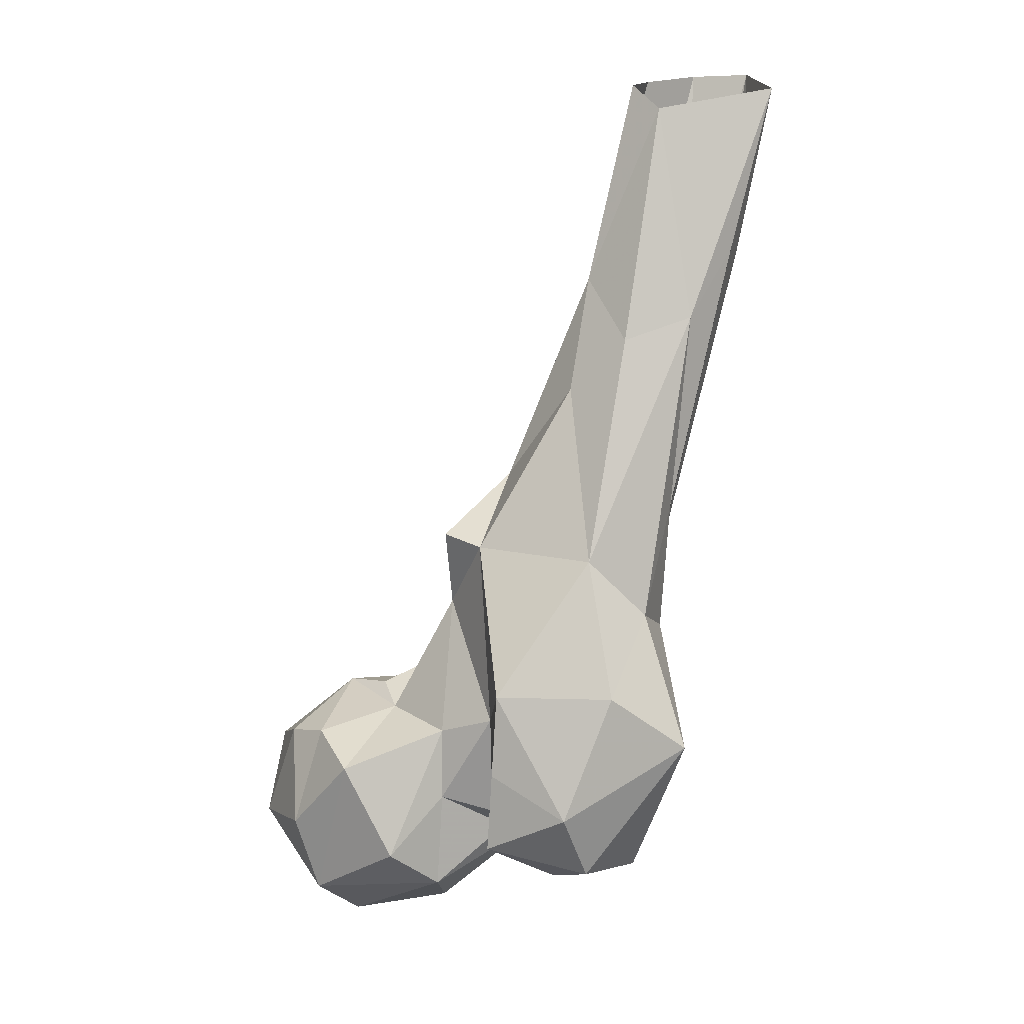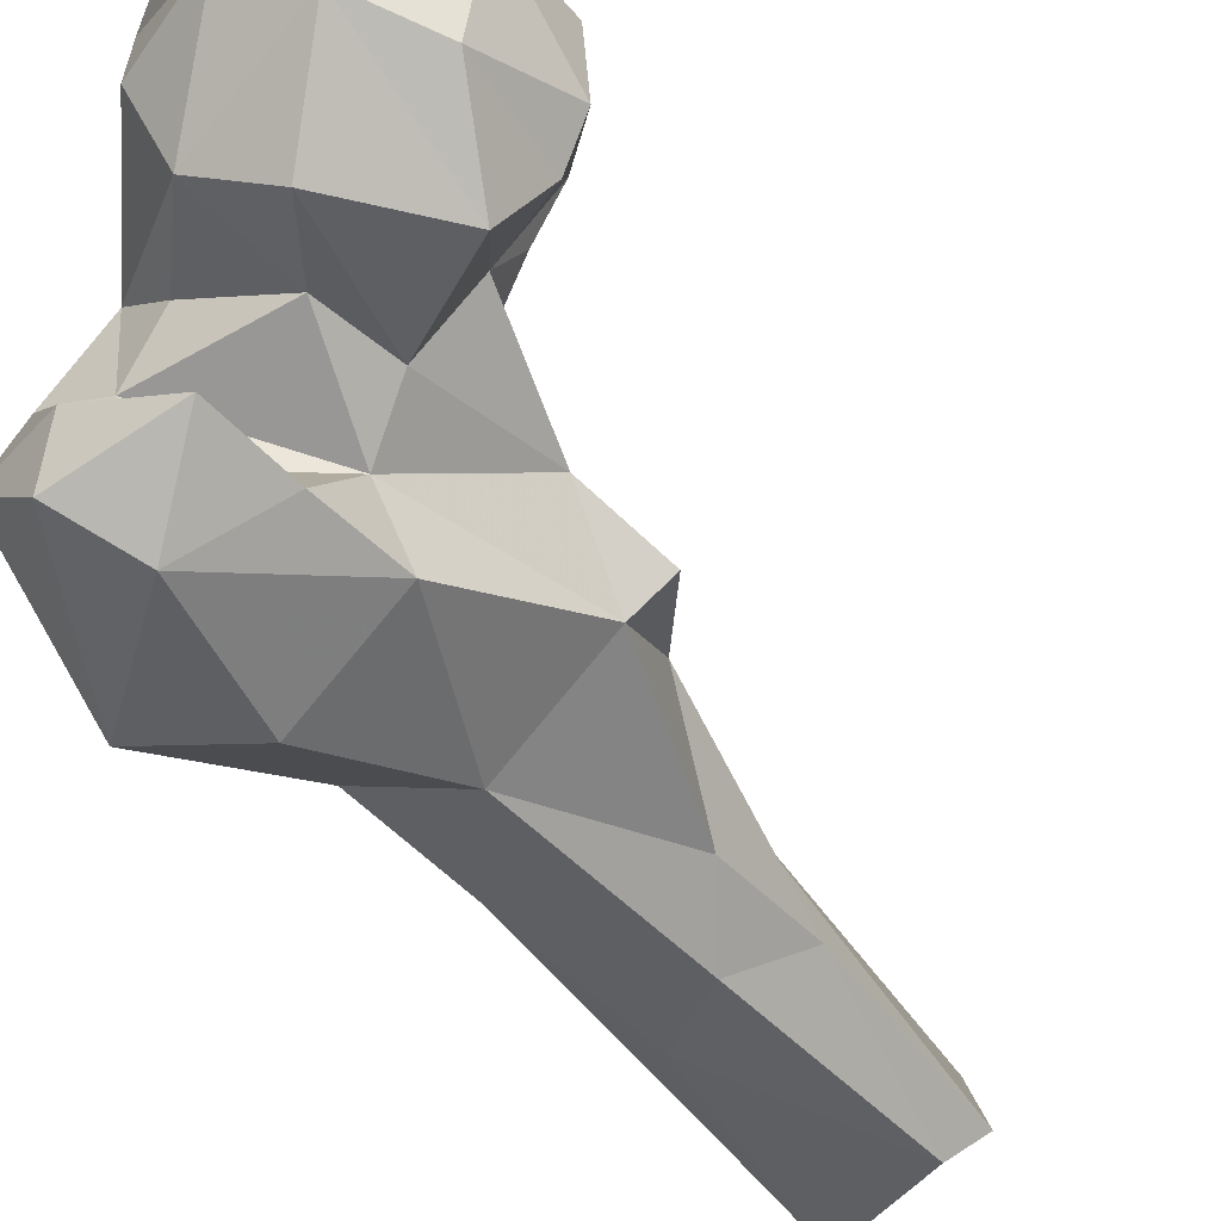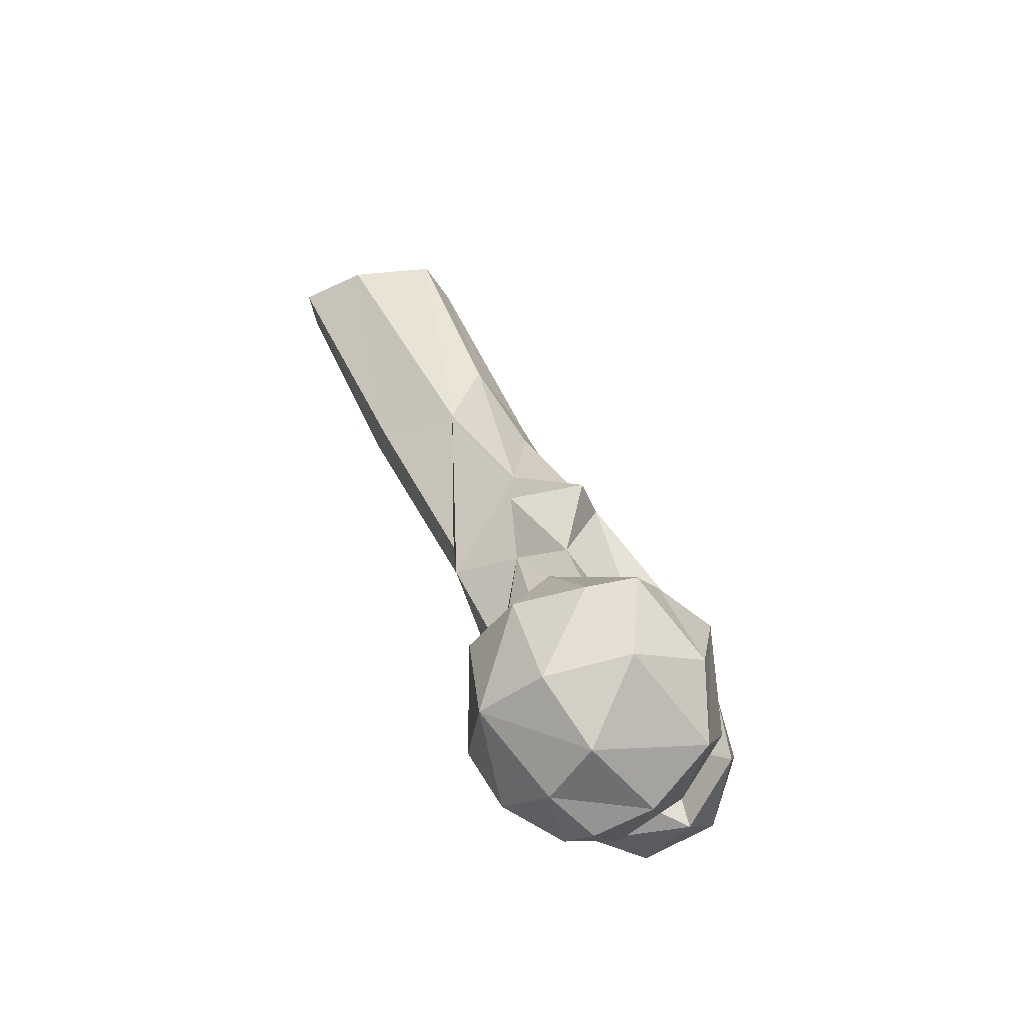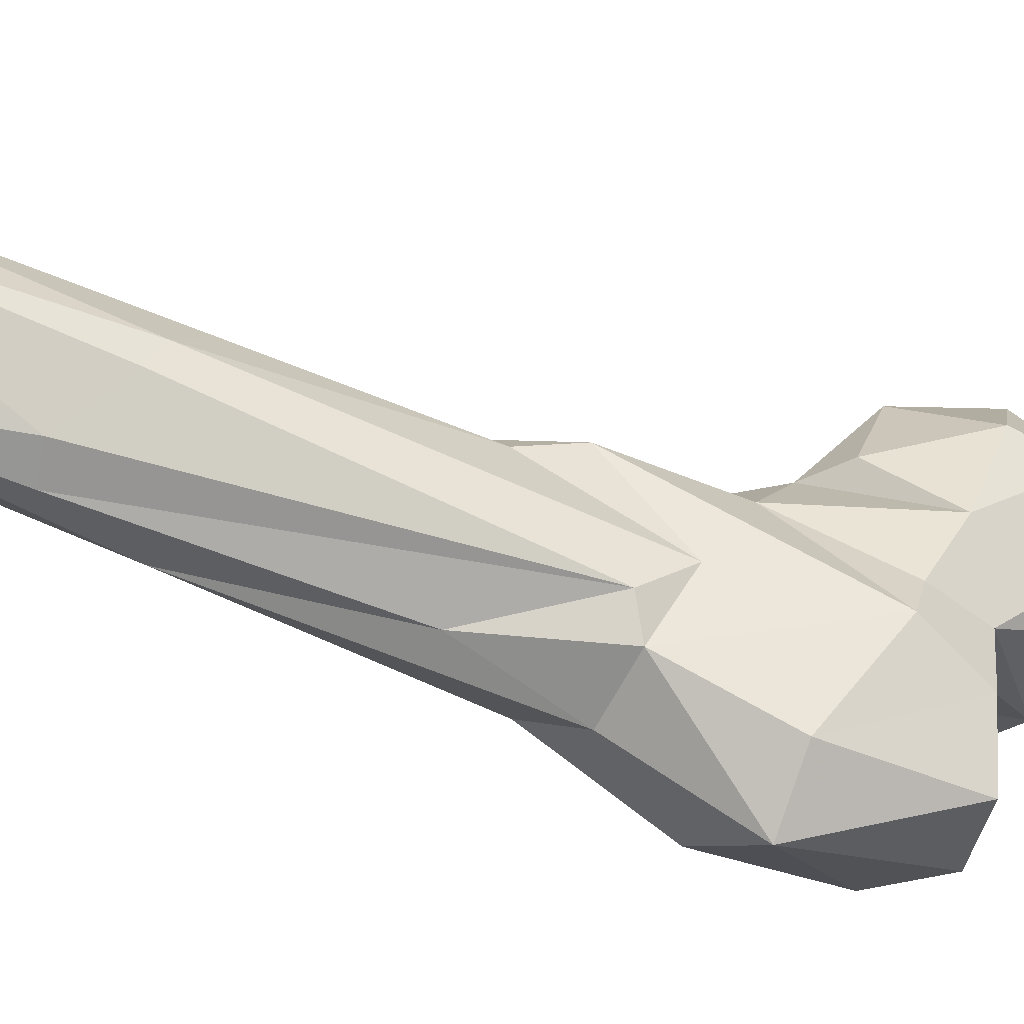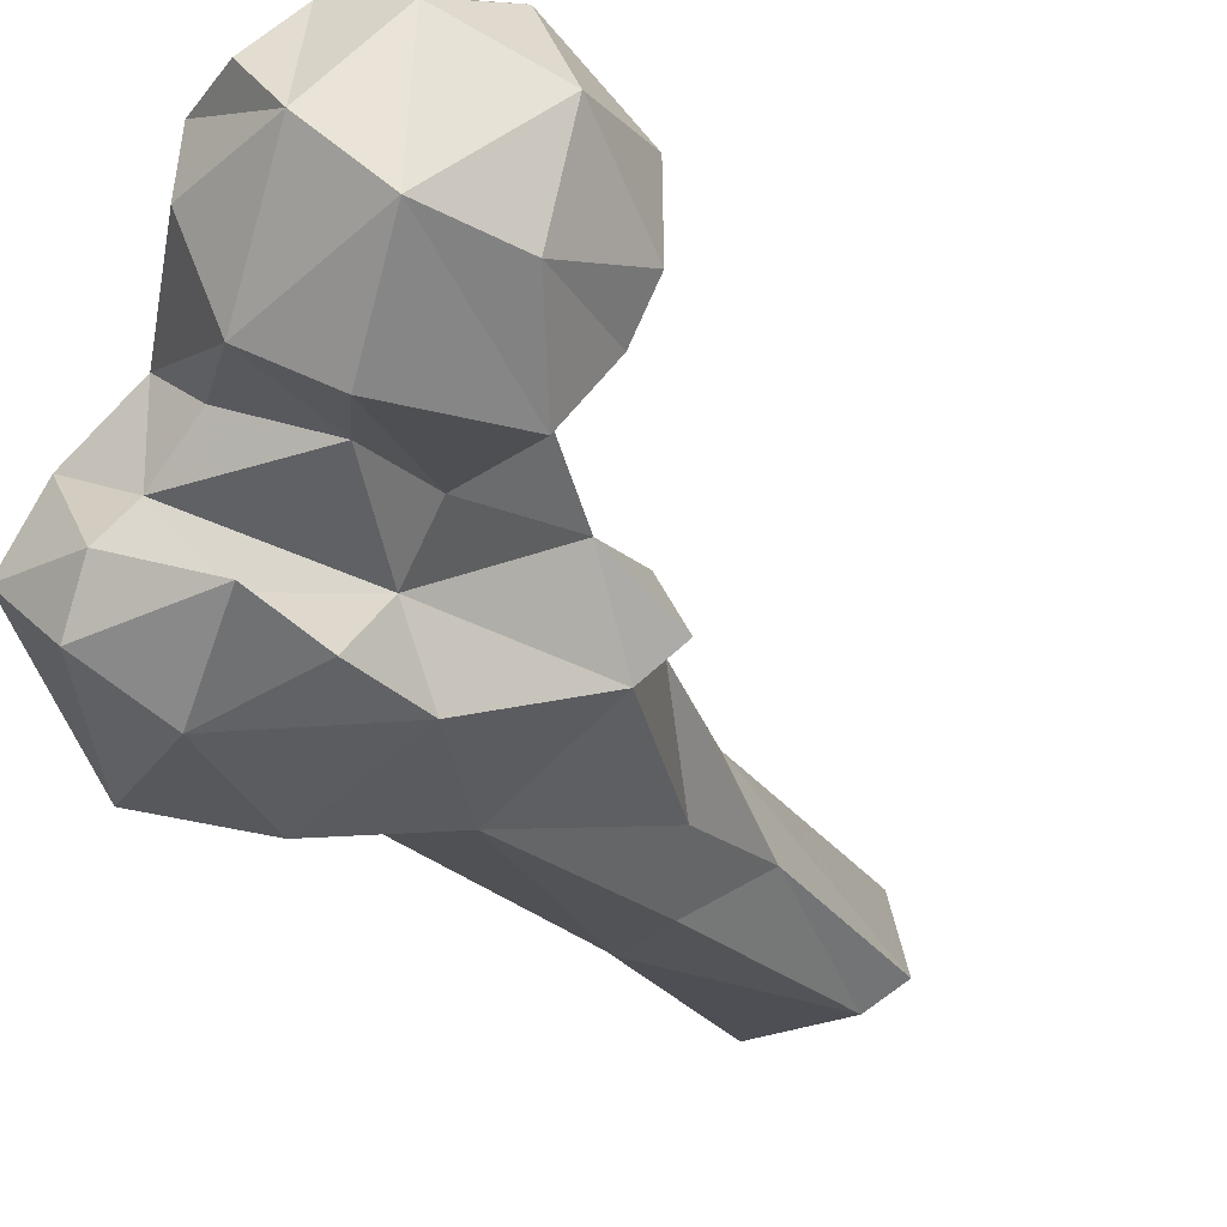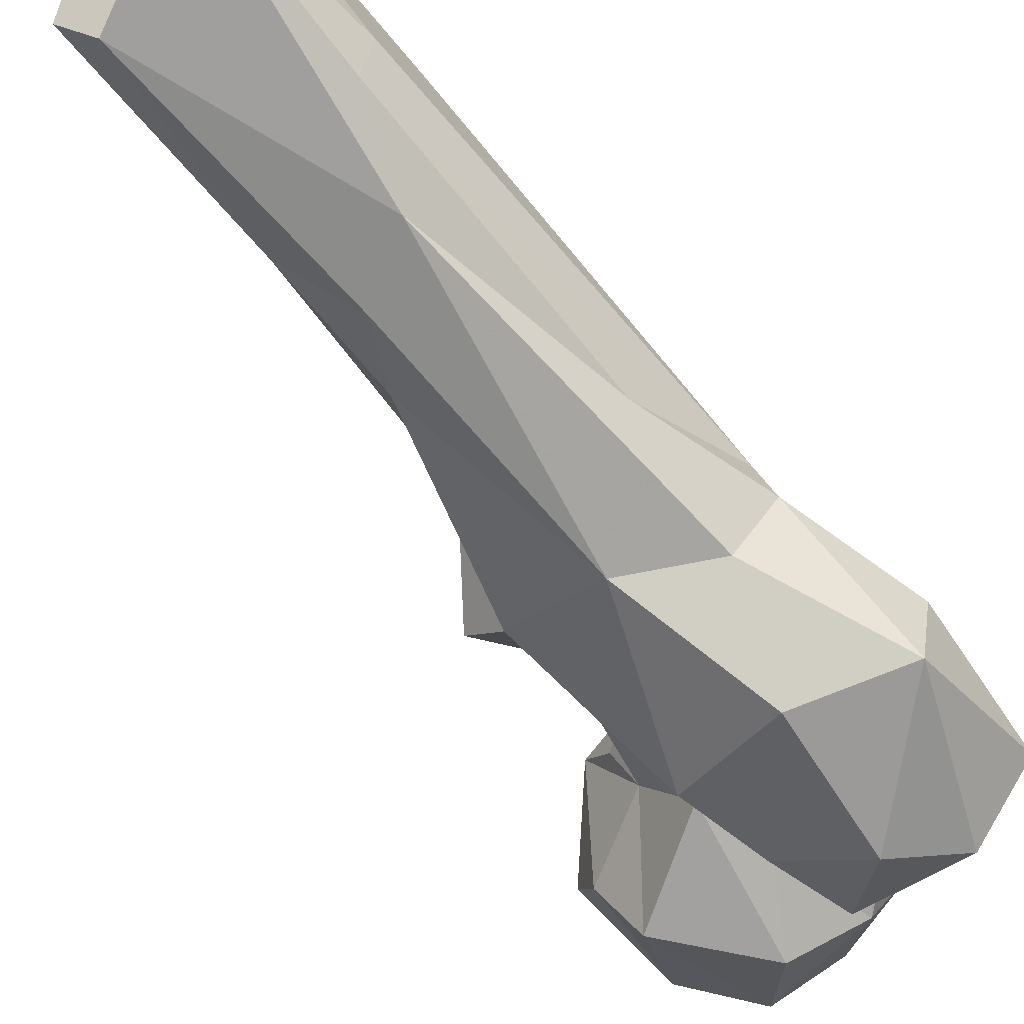
<metadata>
{"format":"obj","ext":"obj","renderer":"f3d","projection":"perspective","resolution":1024,"background":"white","views":[{"elev":18.9,"azim":7.0,"up":"+Z"},{"elev":-70.9,"azim":-133.0,"up":"+Y"},{"elev":-34.9,"azim":-95.1,"up":"+Z"},{"elev":11.7,"azim":95.2,"up":"+Y"},{"elev":-48.6,"azim":-139.5,"up":"+Y"},{"elev":-42.1,"azim":54.0,"up":"+Y"}]}
</metadata>
<code>
v 282.7 141.3 667.9
v 288.1 151.9 664.6
v 281.4 160.9 668.8
v 299.5 156.2 668.7
v 302 145.2 670.5
v 276.1 131.4 678.3
v 269.9 154.3 672.7
v 293.1 168.7 672.4
v 302.6 132.2 680.5
v 314.1 165.8 690.7
v 295.5 175.1 684.8
v 293.5 125.3 690.1
v 261.5 147.2 688.5
v 322.8 151 687.5
v 276.8 174.4 683.6
v 265.8 163.6 685.2
v 271.1 132.3 693.6
v 316.1 142.5 690.2
v 328.8 126.1 687.4
v 345.4 132.9 687.8
v 337.5 145.5 687.8
v 263.9 155.4 704
v 336.4 119.7 691.7
v 283.3 128.3 708.9
v 327.3 138.1 692.5
v 303.4 135.3 699.9
v 327.2 158.7 697.5
v 284.7 175.9 702.6
v 324.9 131 704.6
v 353.2 143.2 712.9
v 304.6 171.7 706.7
v 315.5 119 696.6
v 337 156.6 698.9
v 332 114.9 706.1
v 356 129 717.7
v 271.4 168.6 704.1
v 316.2 121.2 712.6
v 316.6 167.2 721.2
v 302.9 139 714
v 275.9 139.6 712.3
v 268.5 144.9 709.7
v 303.4 167.5 715.8
v 314.1 135.1 718.7
v 335.3 162.6 728.2
v 349 153.9 735.3
v 278.8 160.8 715.7
v 340.8 123.6 730.3
v 290.8 149 714.8
v 316.7 125.1 728.8
v 287.3 156.1 717.5
v 299.3 161.9 722.2
v 345.8 161.1 736.9
v 322.6 176.5 744.3
v 303.2 154.2 738.7
v 311.6 164.1 741.6
v 310.4 146.6 754.1
v 346.4 141.4 742.2
v 334.5 139.4 754.4
v 302.3 150.6 755.4
v 328.9 176.9 755.2
v 350.5 155.9 762.3
v 350.6 194.6 798.3
v 307.7 165.7 754.5
v 314.7 164.4 765.4
v 328.3 160.5 786.1
v 327.3 177.9 791.7
v 355.7 191.7 800.9
v 353.4 164.6 801.6
v 339.5 193.5 794.3
v 339.9 159.6 797.5
v 361.3 176.2 814.2
v 362.5 183.6 812.6
v 331 171.5 807.8
v 341.2 202.2 846.2
v 345 178.7 843.6
v 350.9 214.7 846
v 362.9 212.3 846.9
v 338.9 184.8 847.7
v 368.7 189.9 846.9
f 68 79 75
f 72 77 79
f 73 75 78
f 62 77 67
f 71 72 79
f 68 71 79
f 62 76 77
f 65 70 73
f 67 77 72
f 68 75 70
f 62 69 76
f 66 74 69
f 58 68 70
f 64 73 66
f 66 78 74
f 52 71 61
f 64 65 73
f 52 67 72
f 58 70 65
f 57 68 58
f 57 61 68
f 53 64 66
f 53 66 60
f 59 64 63
f 56 64 59
f 56 58 65
f 49 58 56
f 44 53 60
f 38 55 53
f 54 56 59
f 43 56 54
f 47 58 49
f 48 54 55
f 48 55 51
f 32 34 37
f 37 49 43
f 18 25 26
f 34 47 49
f 14 25 18
f 44 52 45
f 42 50 51
f 23 35 34
f 7 16 15
f 38 42 55
f 22 41 46
f 34 49 37
f 42 46 50
f 54 59 63
f 48 51 50
f 60 69 62
f 45 52 61
f 26 43 39
f 29 37 43
f 6 24 17
f 40 46 41
f 33 44 45
f 24 39 48
f 25 29 43
f 1 4 5
f 19 23 32
f 34 35 47
f 22 46 36
f 39 54 48
f 70 75 73
f 44 62 52
f 24 48 40
f 61 71 68
f 35 57 47
f 30 33 45
f 47 57 58
f 30 45 35
f 17 24 40
f 10 42 38
f 29 32 37
f 43 49 56
f 9 26 12
f 12 39 24
f 13 41 22
f 13 17 41
f 1 9 6
f 6 9 12
f 46 48 50
f 52 62 67
f 12 26 39
f 16 22 36
f 11 28 31
f 35 45 57
f 15 16 36
f 20 21 30
f 33 53 44
f 20 35 23
f 2 3 4
f 20 30 35
f 45 61 57
f 19 32 29
f 6 13 7
f 3 8 4
f 28 36 46
f 11 15 28
f 10 31 42
f 13 22 16
f 42 51 55
f 52 72 71
f 10 11 31
f 6 17 13
f 14 21 25
f 19 29 25
f 10 27 14
f 39 43 54
f 6 12 24
f 14 27 33
f 19 21 20
f 9 18 26
f 1 5 9
f 28 42 31
f 21 33 30
f 8 15 11
f 7 13 16
f 5 14 9
f 19 25 21
f 3 7 15
f 66 73 78
f 23 34 32
f 1 2 4
f 4 10 14
f 44 60 62
f 14 33 21
f 1 7 3
f 10 38 27
f 54 63 55
f 1 3 2
f 53 55 64
f 8 11 10
f 55 63 64
f 17 40 41
f 56 65 64
f 19 20 23
f 4 8 10
f 1 6 7
f 15 36 28
f 9 14 18
f 40 48 46
f 33 38 53
f 60 66 69
f 25 43 26
f 3 15 8
f 69 74 76
f 27 38 33
f 4 14 5
f 28 46 42

</code>
